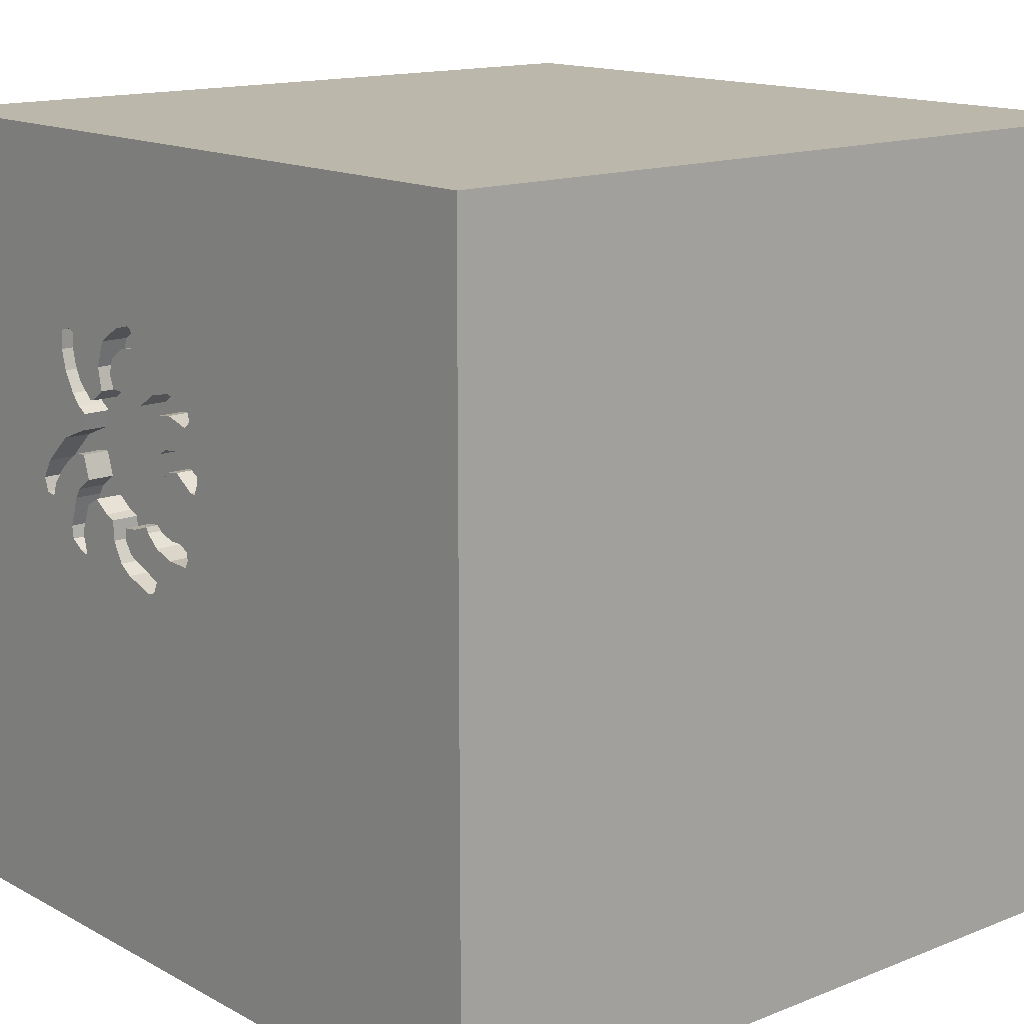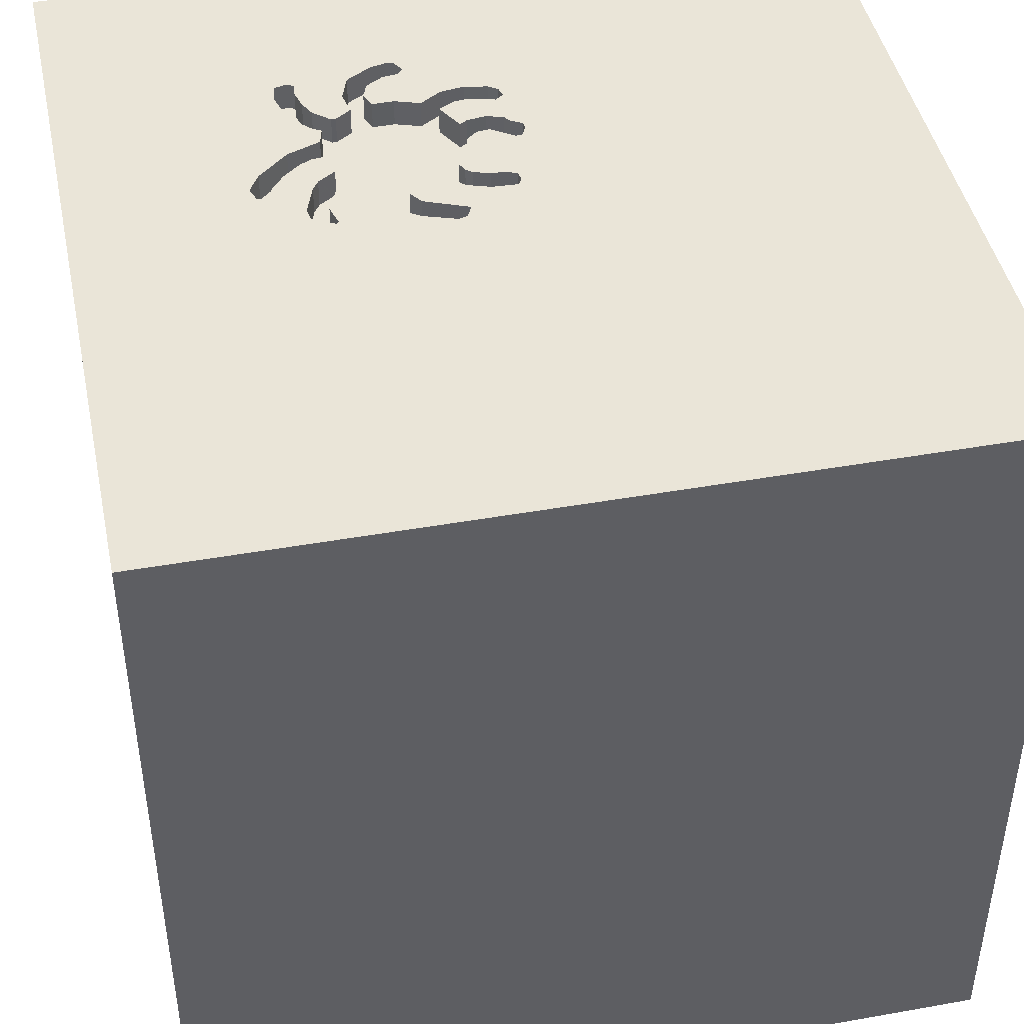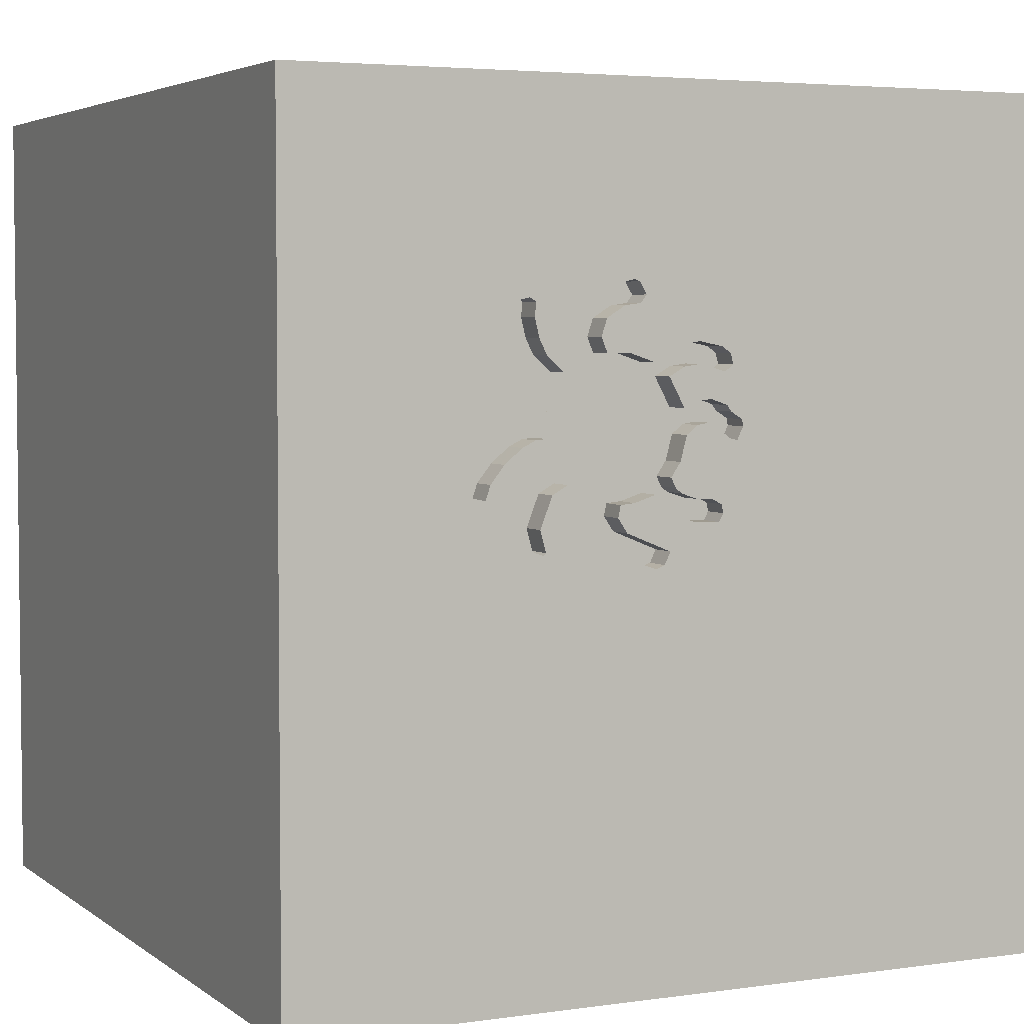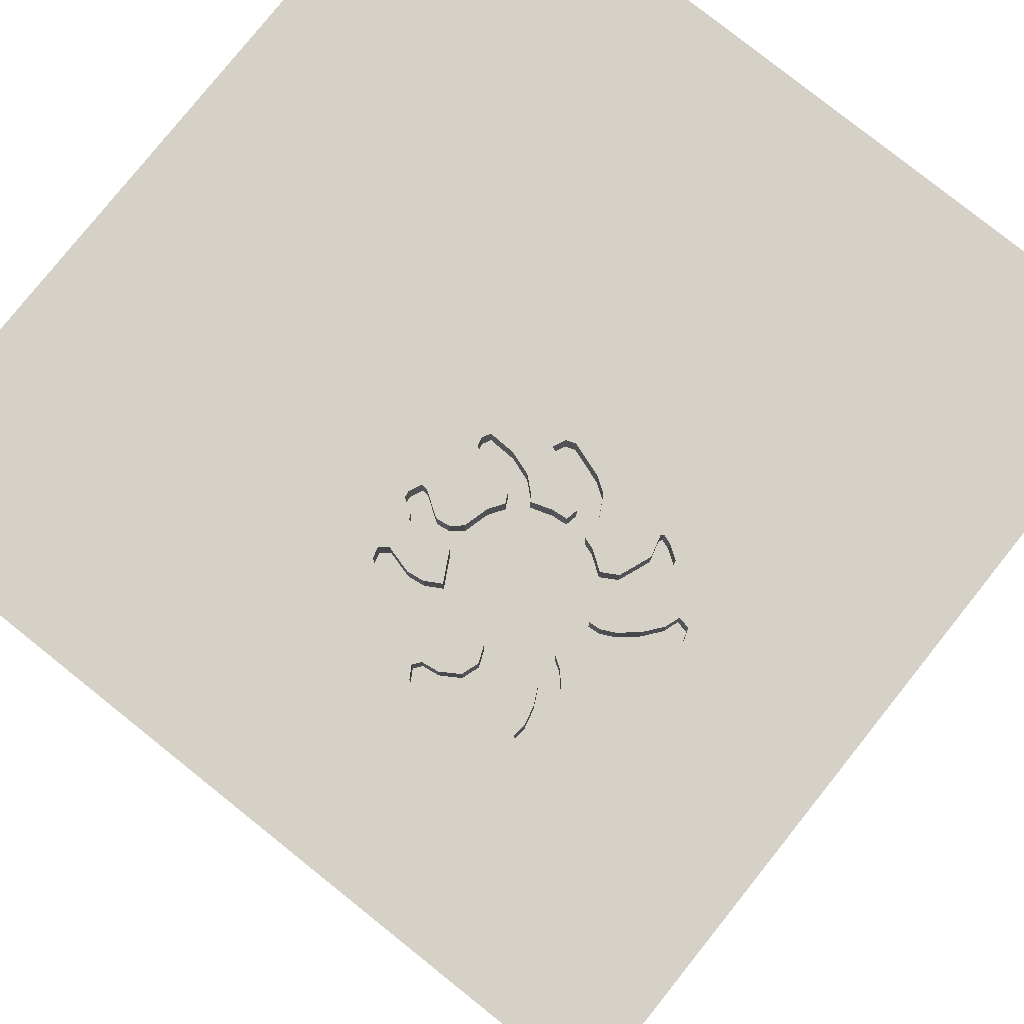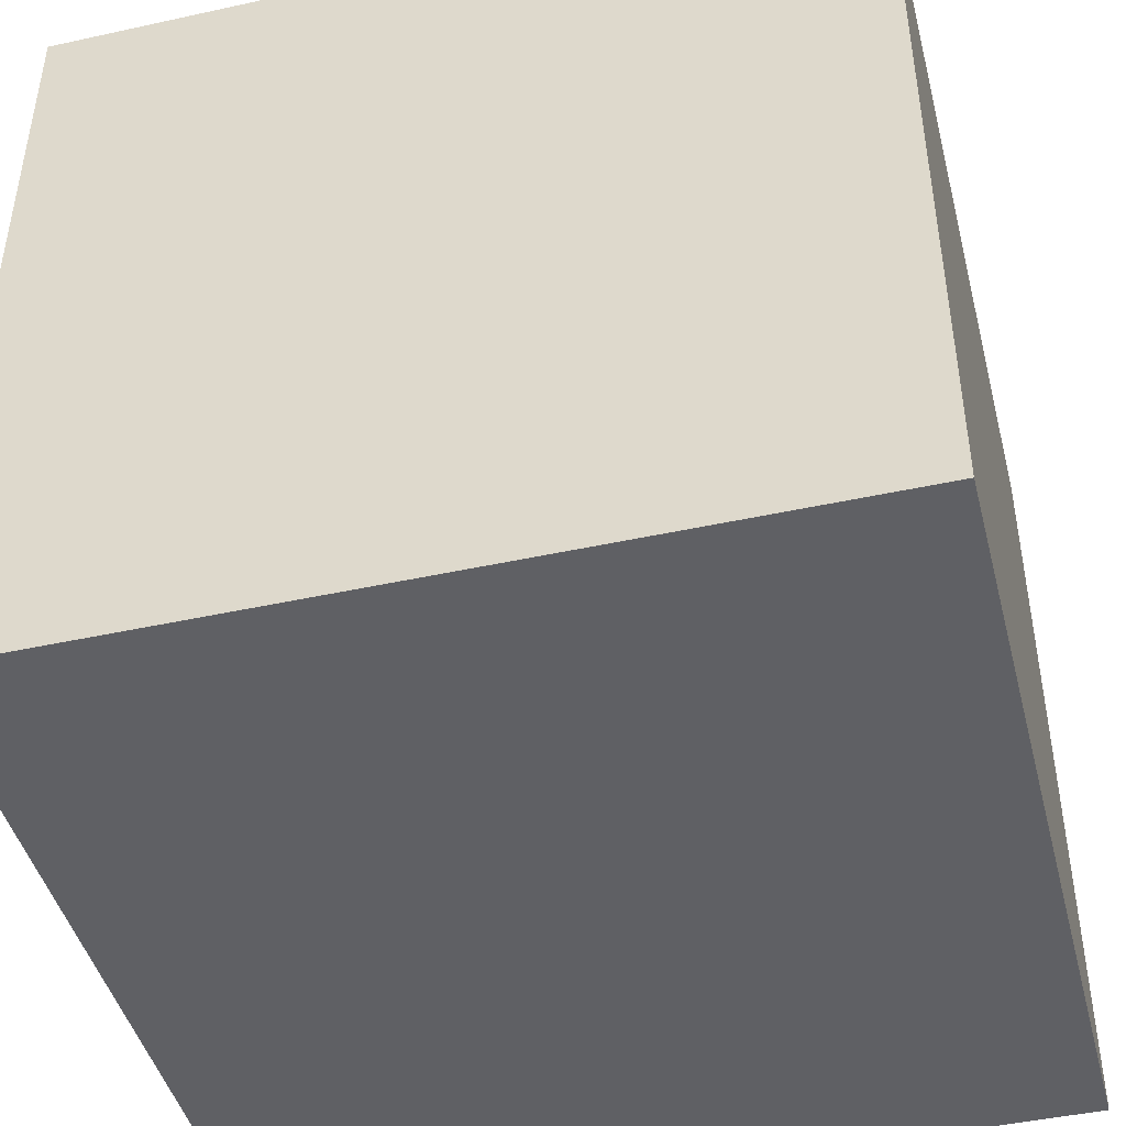
<metadata>
{"format":"obj","ext":"obj","renderer":"f3d","projection":"perspective","resolution":1024,"background":"white","views":[{"elev":14.5,"azim":-130.7,"up":"+Z"},{"elev":44.6,"azim":168.3,"up":"+Y"},{"elev":4.1,"azim":154.5,"up":"+Z"},{"elev":79.3,"azim":38.6,"up":"+Y"},{"elev":-44.9,"azim":-75.7,"up":"+Z"}]}
</metadata>
<code>
o octopus_117
v -0.08301 1.5 0.3336
v 0.6056 1.5 0.02025
v -0.04541 1.5 0.1217
v 0.5924 1.5 0.6113
v 0.5924 1.4 0.6113
v 0.8254 1.5 0.2856
v 0.8254 1.4 0.2856
v 0.5798 1.5 0.3089
v 0.126 1.5 0.1794
v 0.126 1.4 0.1794
v 0.866 1.5 0.2151
v 0.4541 1.5 0.1551
v 0.4541 1.4 0.1551
v 0.6158 1.5 0.05795
v 0.6158 1.4 0.05795
v 0.5836 1.5 0.4605
v 0.6915 1.5 0.06657
v 0.7125 1.5 0.3879
v -1.5 1.5 1.5
v 0.02294 1.5 0.386
v 0.8073 1.5 0.156
v 0.8073 1.4 0.156
v 0.09348 1.5 0.3202
v 0.09463 1.5 0.5729
v 0.6172 1.5 0.4254
v 0.2806 1.5 0.8543
v 0.2806 1.4 0.8543
v 0.4167 0.4687 1.5
v 0.4167 -0 1.5
v 1.5 -1.5 1.5
v 1.5 -1.5 -1.5
v 0.1562 -1.5 -0
v 0.1562 -1.5 -0.4167
v 0.1974 1.5 -0.08282
v 0.0293 1.5 1.146
v 0.3136 1.5 0.8462
v 0.09766 1.5 -0.7194
v 0.298 1.5 0.6189
v 0.4167 1.5 -0.3125
v 0.3157 1.5 0.05611
v 0.3144 1.5 0.7703
v 0.3324 1.5 0.1078
v 0.3059 1.5 0.1316
v 0.3479 1.5 0.8377
v 0.3771 1.5 0.6174
v 0.5958 1.5 -0.01611
v 0.06635 1.5 0.4568
v 0.02604 -1.094 1.5
v 0 0.4687 1.5
v 0 1.25 1.5
v -0.1562 -0.4688 1.5
v -0.1823 -1.5 0.4687
v -0.1049 1.5 0.3318
v -0.1021 1.5 0.411
v -0.1042 1.5 0.5208
v -0.05206 1.5 0.09142
v 0.8493 1.4 0.1646
v 0.1427 1.5 0.2131
v 0.1427 1.4 0.2131
v 0.6061 1.5 0.6389
v 0.7099 1.5 0.7125
v 0.1004 1.5 0.6449
v 0.4406 1.5 0.7791
v 0.4406 1.4 0.7791
v -0.1252 1.5 0.3755
v -0.1252 1.4 0.3755
v 0.6915 1.4 0.06657
v 1.5 1.5 1.5
v 0.8493 1.5 0.1646
v -0.03684 1.5 0.06287
v -0.03684 1.4 0.06287
v 0.19 1.5 0.1392
v 0.19 1.4 0.1392
v 0.5735 1.5 0.1672
v 0.5648 1.5 0.2597
v 0.5648 1.4 0.2597
v -0.006776 1.5 0.1403
v -0.006776 1.4 0.1403
v 0.1502 1.5 0.5411
v -0.08705 1.5 0.5791
v -0.08705 1.4 0.5791
v -0.04898 1.5 0.1054
v 0.3184 1.5 -0.04212
v 0.03573 1.5 0.5811
v 0.2168 1.5 0.001762
v -0.08301 1.4 0.3336
v 0.6741 1.5 0.7901
v 0.1089 1.5 0.2634
v 0.3479 1.4 0.8377
v 0.6043 1.5 -0.0245
v 0.6043 1.4 -0.0245
v 0.2555 1.5 0.7786
v 0.6112 1.5 0.5222
v 0.6112 1.4 0.5222
v 0.3898 1.5 0.6479
v 0.4106 1.5 0.06747
v 0.6345 1.5 -0.01432
v 0.6345 1.4 -0.01432
v 0.3785 1.5 0.7301
v 0.3785 1.4 0.7301
v 0.138 1.5 0.09363
v 0.6318 1.5 0.3439
v 0.303 1.5 0.0369
v 0.303 1.4 0.0369
v 0.6192 1.5 0.6652
v 0.6192 1.4 0.6652
v 0.5207 1.5 0.5573
v 0.4728 1.5 0.6833
v 0.679 1.5 0.3205
v 0.5965 1.5 0.1078
v -1.5 -1.5 -1.5
v -0.4818 -1.5 -0.1823
v -1.5 0.4167 0.1562
v -1.5 0.1823 -0.4818
v -1.5 -0.1693 0.4687
v -1.5 -0.05208 -0
v -1.5 1.5 -1.5
v -1.5 -0.625 0.1562
v -1.5 -1.5 1.5
v -1.5 0.8333 0.1562
v 0.2758 1.5 0.1344
v 0.2758 1.4 0.1344
v -0.07706 1.5 0.6162
v 0.1089 1.4 0.2634
v 0.2073 1.5 0.5884
v 0.2073 1.4 0.5884
v 0.6306 1.5 0.7813
v 0.6306 1.4 0.7813
v 0.2555 1.4 0.7786
v 0.328 1.5 0.1295
v 0.328 1.4 0.1295
v 0.4562 1.5 0.5991
v 0.4562 1.4 0.5991
v 0.09463 1.4 0.5729
v 0.04637 1.5 0.3827
v 0.04637 1.4 0.3827
v 0.7903 1.5 0.2065
v 0.7031 -1.5 -0.2214
v 0.5179 1.5 0.199
v 0.5959 1.5 0.2382
v 0.6542 1.5 0.1775
v 0.6542 1.4 0.1775
v 0.3365 1.5 0.08745
v 0.3365 1.4 0.08745
v -0.115 1.5 0.3536
v 0.1281 1.5 0.6403
v 0.2396 1.5 0.5992
v 0.4728 1.4 0.6833
v 0.1281 1.4 0.6403
v 0.7062 1.5 0.7504
v 0.298 1.4 0.6189
v 0.5179 1.4 0.199
v -0.07706 1.4 0.6162
v 0.2001 1.5 0.1594
v 0.2001 1.4 0.1594
v 0.4137 1.5 0.1415
v 0.4137 1.4 0.1415
v 0.2353 1.5 0.8054
v 0.3144 1.4 0.7703
v 1.5 0.04679 -0.02564
v 1.5 1.5 -1.5
v 0.6481 1.5 0.5627
v 0.6899 1.5 0.6385
v 0.6899 1.4 0.6385
v 0.6849 1.5 0.01946
v 0.6849 1.4 0.01946
v 0.6358 1.5 0.7325
v 0.03573 1.4 0.5811
v 0.164 1.5 0.1164
v 0.3988 1.5 0.6696
v 0.5927 1.5 0.5104
v 0.08515 1.5 0.3508
v 0.08515 1.4 0.3508
v 0.6305 1.5 0.2144
v 0.6305 1.4 0.2144
v -0.04517 1.5 0.6381
v 0.2353 1.4 0.8054
v -0.3646 -0 1.5
v -0.3125 1.055 1.5
v 0.06635 1.4 0.4568
v 0.2604 1.5 0.8475
v 0.6541 1.5 0.7948
v 0.6541 1.4 0.7948
v -0.06482 1.5 0.4463
v -0.06482 1.4 0.4463
v 0.6358 1.4 0.7325
v 0.2604 1.4 0.8475
v -0.1049 1.4 0.3318
v -0.03599 1.5 0.456
v 0.5152 1.5 0.5572
v 0.3894 1.5 0.02903
v 0.3687 1.5 -0.008335
v 0.3687 1.4 -0.008335
v -0.0799 1.5 0.4244
v 0.532 1.5 0.5573
v 0.532 1.4 0.5573
v -0.00432 1.5 0.4667
v -0.00432 1.4 0.4667
v 0.095 1.5 0.4383
v 0.095 1.4 0.4383
v 0.1451 1.5 -0.02746
v 0.1451 1.4 -0.02746
v -0.05206 1.4 0.09142
v -0.04517 1.4 0.6381
v -0.0799 1.4 0.4244
v 0.1974 1.4 -0.08282
v 0.7903 1.4 0.2065
v 0.4106 1.4 0.06747
v 0.05735 1.5 0.06649
v 0.05735 1.4 0.06649
v -0.000741 1.5 0.3893
v -0.000741 1.4 0.3893
v 0.04369 1.5 0.1405
v 0.04369 1.4 0.1405
v 0.1654 1.5 -0.07114
v 0.1654 1.4 -0.07114
v 0.7414 1.5 0.2686
v 0.1502 1.4 0.5411
v 0.06498 1.5 0.1476
v 0.5742 1.5 0.4985
v 0.5742 1.4 0.4985
v 0.3771 1.4 0.6174
v -0.04541 1.4 0.1217
v 0.3988 1.4 0.6696
v 0.6318 1.4 0.3439
v 0.5915 1.5 0.3472
v 0.5915 1.4 0.3472
v 0.1042 1.5 0.1608
v 0.1042 1.4 0.1608
v 0.7414 1.4 0.2686
v 0.6481 1.4 0.5627
v 0.3184 1.4 -0.04212
v 0.7102 1.5 0.2945
v 0.679 1.4 0.3205
v 0.138 1.4 0.09363
v -0.1219 1.5 0.399
v -0.1219 1.4 0.399
v 0.866 1.4 0.2151
v 0.03889 1.5 0.6552
v 0.03889 1.4 0.6552
v 0.7125 1.4 0.3879
v 0.7029 1.5 0.7832
v 0.7029 1.4 0.7832
v 0.5152 1.4 0.5572
v 0.5735 1.4 0.1672
v -0.05671 1.5 0.5557
v -0.05671 1.4 0.5557
v 0.7099 1.4 0.7125
v 0.5958 1.4 -0.01611
v 0.6423 1.5 0.196
v 0.5895 1.5 0.4363
v 0.5895 1.4 0.4363
f 30 48 119
f 115 118 119
f 48 51 119
f 52 30 119
f 19 115 119
f 111 112 119
f 119 178 19
f 118 111 119
f 51 178 119
f 115 116 118
f 112 52 119
f 48 30 51
f 116 111 118
f 112 32 52
f 19 113 115
f 51 29 178
f 113 116 115
f 30 29 51
f 116 114 111
f 32 30 52
f 178 49 19
f 112 33 32
f 29 49 178
f 19 120 113
f 113 114 116
f 32 138 30
f 49 179 19
f 111 33 112
f 29 28 49
f 33 138 32
f 30 68 29
f 120 114 113
f 19 117 120
f 120 117 114
f 114 117 111
f 29 68 28
f 49 68 179
f 111 31 33
f 138 31 30
f 28 68 49
f 68 50 179
f 31 138 33
f 160 30 31
f 160 68 30
f 50 19 179
f 55 19 35
f 19 55 54
f 19 54 236
f 65 145 53
f 65 53 19
f 19 236 65
f 56 19 53
f 84 24 55
f 35 176 123
f 246 84 55
f 55 35 123
f 55 123 80
f 55 80 246
f 1 211 20
f 23 53 1
f 1 20 23
f 55 189 184
f 55 184 194
f 55 194 54
f 53 219 213
f 82 56 53
f 3 82 53
f 77 3 53
f 53 213 77
f 68 19 50
f 35 146 62
f 239 176 35
f 35 62 239
f 55 24 79
f 79 199 47
f 197 189 55
f 47 197 55
f 55 79 47
f 23 88 228
f 228 219 53
f 53 23 228
f 172 23 20
f 20 135 172
f 209 101 37
f 37 56 70
f 37 70 209
f 117 19 56
f 92 41 146
f 146 35 158
f 146 158 92
f 146 147 125
f 228 88 58
f 58 9 228
f 101 85 201
f 37 101 201
f 215 34 37
f 37 201 215
f 37 117 56
f 31 111 117
f 181 158 35
f 35 44 36
f 35 36 26
f 26 181 35
f 146 41 38
f 38 147 146
f 39 37 34
f 40 103 85
f 101 42 40
f 101 40 85
f 167 108 63
f 44 167 63
f 99 170 41
f 45 38 41
f 41 95 45
f 39 34 83
f 192 191 39
f 83 192 39
f 121 42 101
f 101 169 72
f 72 154 121
f 121 101 72
f 40 42 143
f 35 19 68
f 167 44 35
f 167 107 190
f 190 132 108
f 167 190 108
f 170 95 41
f 110 39 191
f 191 96 110
f 42 121 43
f 37 39 165
f 35 87 182
f 127 167 35
f 35 182 127
f 4 195 107
f 107 167 60
f 60 4 107
f 97 165 39
f 39 110 2
f 39 2 46
f 90 97 39
f 39 46 90
f 12 110 96
f 96 156 12
f 42 43 130
f 161 37 165
f 68 61 150
f 68 150 242
f 242 87 35
f 242 35 68
f 105 60 167
f 110 14 2
f 139 110 12
f 69 165 17
f 110 139 74
f 161 31 117
f 18 162 163
f 18 163 61
f 217 17 141
f 141 250 174
f 140 75 8
f 109 233 217
f 217 141 174
f 174 140 8
f 8 109 217
f 174 8 217
f 161 165 69
f 68 18 61
f 18 93 162
f 21 69 17
f 217 137 21
f 17 217 21
f 8 226 102
f 8 102 109
f 16 220 171
f 18 25 16
f 16 171 93
f 16 93 18
f 68 69 11
f 6 18 68
f 11 6 68
f 16 25 251
f 161 69 68
f 161 117 37
f 161 68 160
f 161 160 31
f 57 22 207
f 69 21 22
f 22 57 69
f 207 238 57
f 207 22 137
f 21 137 22
f 207 7 238
f 57 238 11
f 11 69 57
f 137 217 207
f 207 230 7
f 6 11 238
f 238 7 6
f 230 207 217
f 241 7 230
f 217 233 230
f 7 241 18
f 18 6 7
f 230 234 241
f 234 230 233
f 233 109 234
f 241 234 225
f 25 18 241
f 241 252 25
f 225 252 241
f 109 102 225
f 225 234 109
f 252 251 25
f 225 227 252
f 252 221 16
f 16 251 252
f 102 226 227
f 227 225 102
f 244 252 227
f 220 16 221
f 244 221 252
f 227 226 8
f 222 244 227
f 171 220 221
f 221 94 171
f 221 244 196
f 76 227 8
f 8 75 76
f 244 222 133
f 157 222 227
f 93 171 94
f 221 196 94
f 107 195 196
f 196 244 107
f 152 227 76
f 76 75 140
f 244 133 190
f 224 133 222
f 222 157 131
f 227 152 157
f 162 93 94
f 94 231 162
f 94 196 5
f 244 190 107
f 195 4 196
f 76 245 152
f 140 174 175
f 175 76 140
f 132 190 133
f 148 133 224
f 224 222 95
f 95 170 224
f 151 222 131
f 157 144 131
f 13 157 152
f 231 94 5
f 5 196 4
f 76 175 245
f 152 245 74
f 74 139 152
f 174 250 175
f 108 132 133
f 133 148 108
f 100 148 224
f 45 95 222
f 222 151 45
f 151 131 200
f 144 157 208
f 42 130 131
f 131 144 42
f 12 156 157
f 157 13 12
f 13 152 12
f 231 164 162
f 231 5 164
f 4 60 5
f 245 175 142
f 139 12 152
f 142 175 250
f 250 141 142
f 148 100 64
f 100 224 170
f 170 99 100
f 38 45 151
f 151 200 218
f 131 59 200
f 193 144 208
f 208 157 96
f 144 143 42
f 131 130 43
f 156 96 157
f 163 162 164
f 5 106 164
f 106 5 60
f 60 105 106
f 15 245 142
f 110 74 245
f 245 15 110
f 141 17 142
f 148 64 108
f 100 89 64
f 147 38 151
f 151 126 147
f 218 126 151
f 218 200 79
f 131 122 59
f 200 59 173
f 104 144 193
f 193 208 191
f 191 192 193
f 96 191 208
f 144 104 40
f 40 143 144
f 122 131 43
f 43 121 122
f 164 248 163
f 248 164 106
f 15 142 67
f 15 14 110
f 67 142 17
f 63 108 64
f 100 159 89
f 44 63 64
f 64 89 44
f 99 41 159
f 159 100 99
f 126 125 147
f 218 149 126
f 200 199 79
f 79 24 218
f 59 122 155
f 136 200 173
f 59 124 173
f 232 104 193
f 192 83 193
f 104 103 40
f 61 163 248
f 106 186 248
f 186 106 105
f 105 167 186
f 67 166 15
f 2 14 15
f 15 249 2
f 17 165 67
f 89 159 27
f 146 125 126
f 126 149 146
f 218 134 149
f 47 199 200
f 200 180 47
f 134 218 24
f 59 155 10
f 121 154 155
f 155 122 121
f 180 200 136
f 136 173 135
f 124 59 88
f 173 124 23
f 23 172 173
f 104 232 206
f 232 193 83
f 85 103 104
f 104 202 85
f 248 243 150
f 150 61 248
f 186 243 248
f 166 67 165
f 166 98 15
f 249 46 2
f 249 15 98
f 36 44 89
f 89 27 36
f 27 159 129
f 129 159 41
f 41 92 129
f 134 240 149
f 9 58 59
f 59 10 9
f 10 155 73
f 154 72 155
f 212 180 136
f 172 135 173
f 136 135 20
f 58 88 59
f 88 23 124
f 104 206 202
f 206 232 34
f 232 83 34
f 202 201 85
f 243 242 150
f 186 183 243
f 167 127 128
f 128 186 167
f 165 97 166
f 98 166 97
f 249 91 46
f 98 91 249
f 27 26 36
f 129 187 27
f 92 158 129
f 149 240 62
f 62 146 149
f 168 240 134
f 180 198 47
f 168 134 24
f 24 84 168
f 235 10 73
f 73 155 72
f 180 212 198
f 20 211 212
f 212 136 20
f 206 216 202
f 202 216 201
f 87 242 243
f 243 183 87
f 186 128 183
f 97 90 98
f 90 46 91
f 91 98 90
f 27 187 26
f 129 177 187
f 177 129 158
f 239 62 240
f 204 240 168
f 197 47 198
f 10 229 9
f 235 229 10
f 235 73 169
f 169 101 235
f 72 169 73
f 212 185 198
f 211 1 212
f 34 215 216
f 216 206 34
f 215 201 216
f 183 182 87
f 127 182 183
f 183 128 127
f 181 26 187
f 187 177 181
f 158 181 177
f 176 239 240
f 240 204 176
f 204 168 247
f 189 197 198
f 198 185 189
f 84 246 247
f 247 168 84
f 228 9 229
f 214 229 235
f 212 205 185
f 86 212 1
f 204 247 153
f 185 184 189
f 246 80 247
f 229 214 219
f 219 228 229
f 235 210 214
f 101 209 210
f 210 235 101
f 205 212 86
f 194 184 185
f 185 205 194
f 204 153 176
f 247 81 153
f 81 247 80
f 214 213 219
f 78 214 210
f 66 205 86
f 188 86 1
f 1 53 188
f 123 176 153
f 153 81 123
f 80 123 81
f 214 78 213
f 78 210 71
f 209 70 71
f 71 210 209
f 205 66 237
f 86 188 66
f 54 194 205
f 205 237 54
f 53 145 188
f 77 213 78
f 71 203 78
f 70 56 71
f 65 236 237
f 237 66 65
f 145 65 66
f 66 188 145
f 237 236 54
f 3 77 78
f 78 223 3
f 203 71 56
f 78 203 223
f 203 56 82
f 82 3 223
f 223 203 82

</code>
